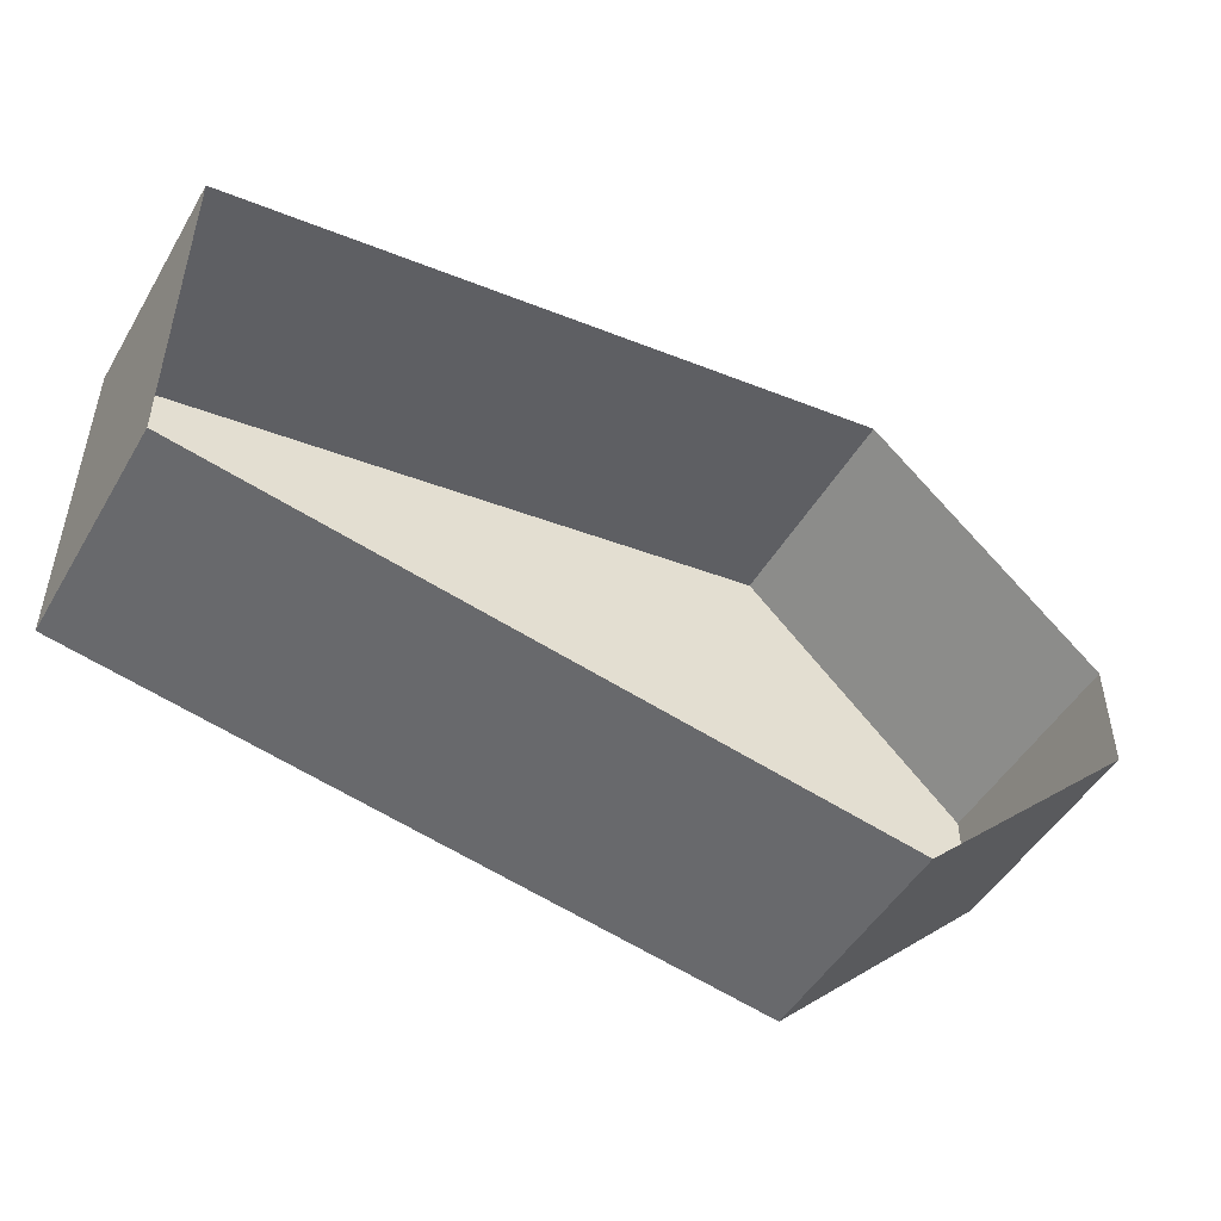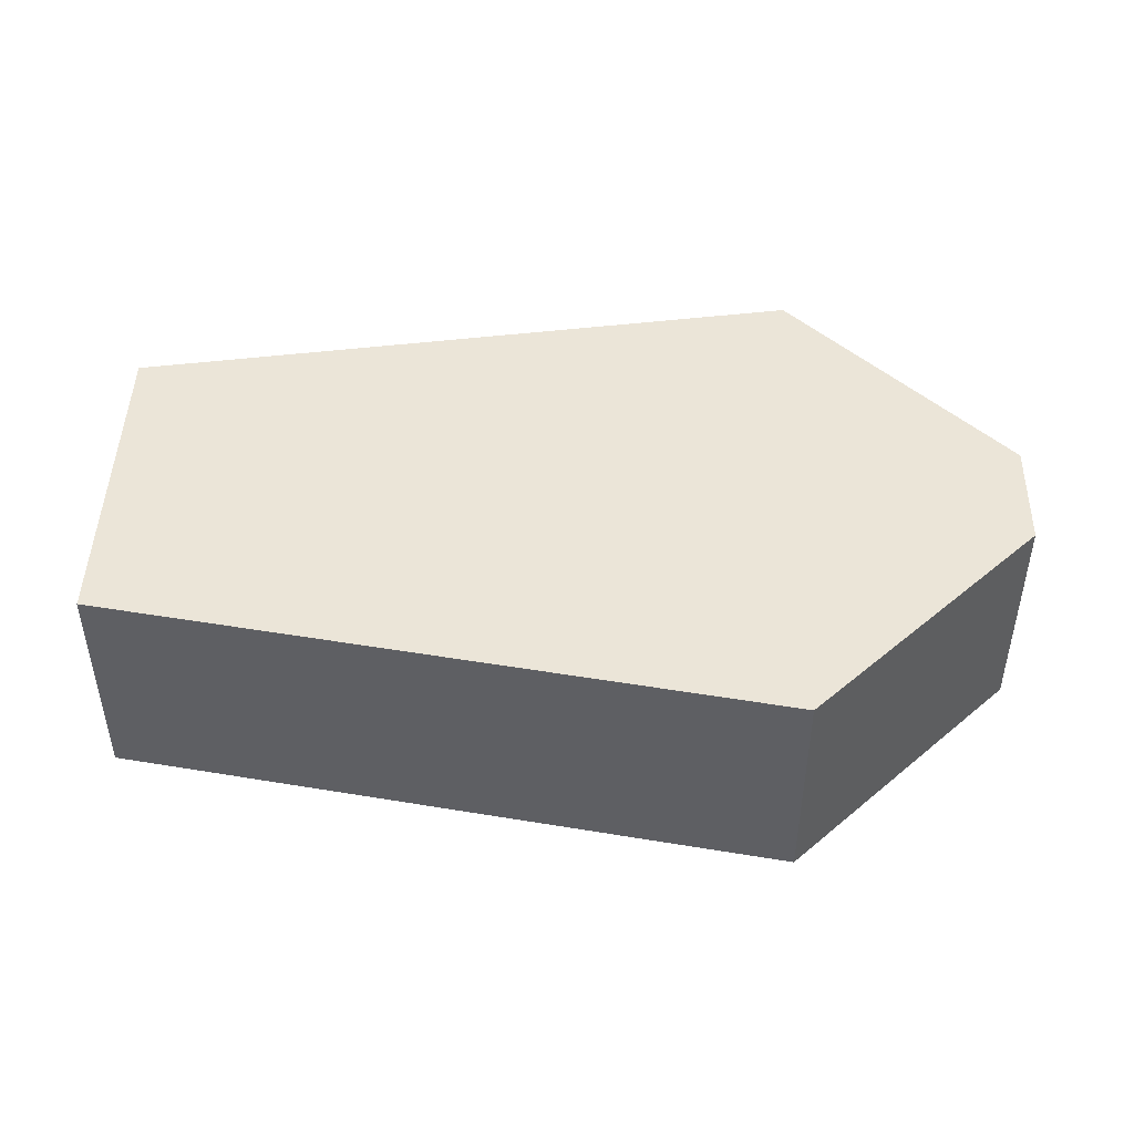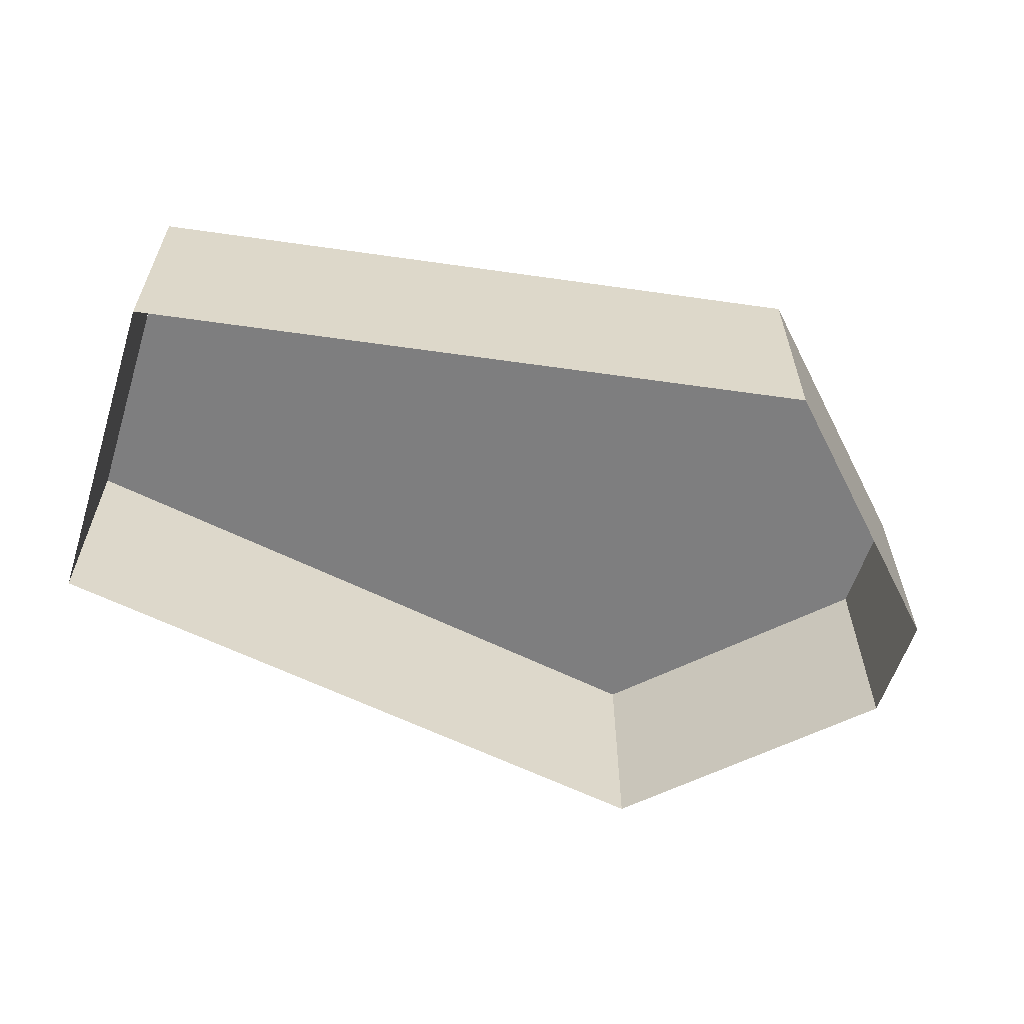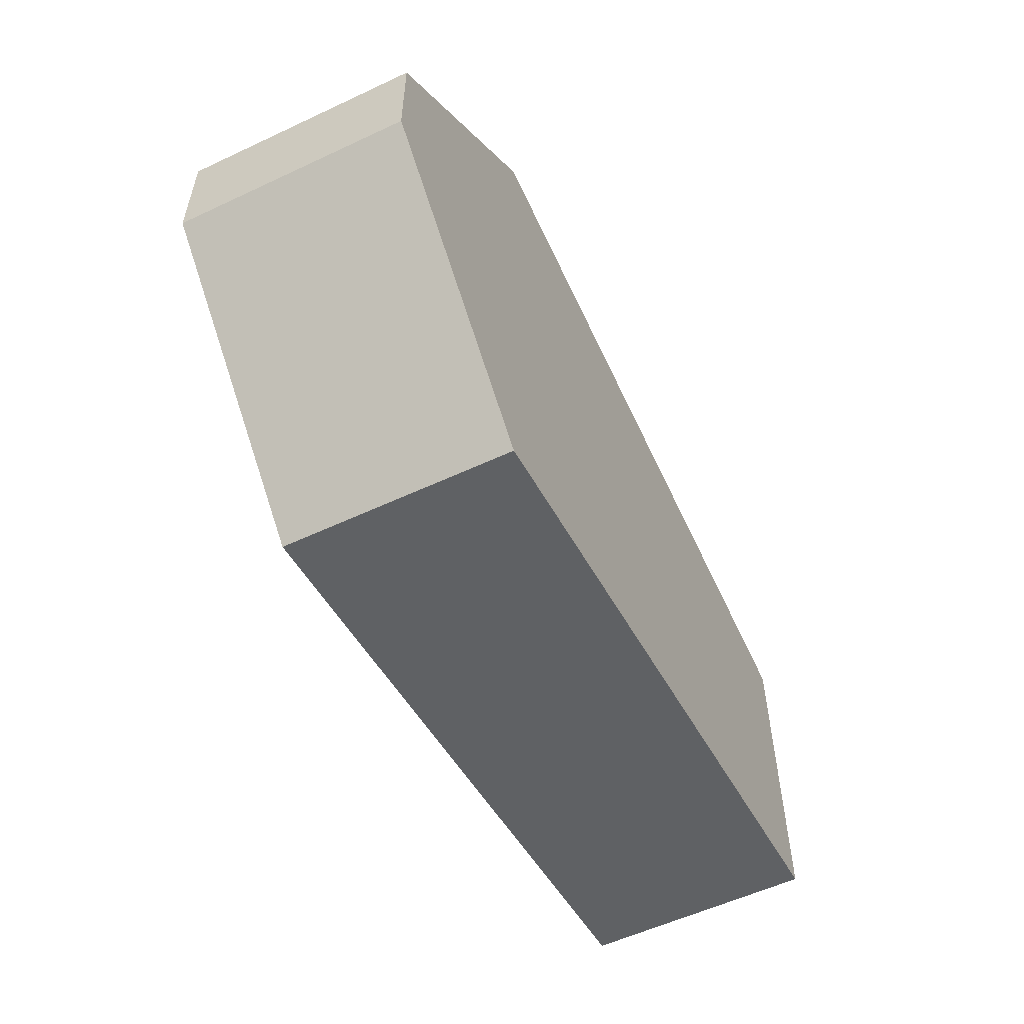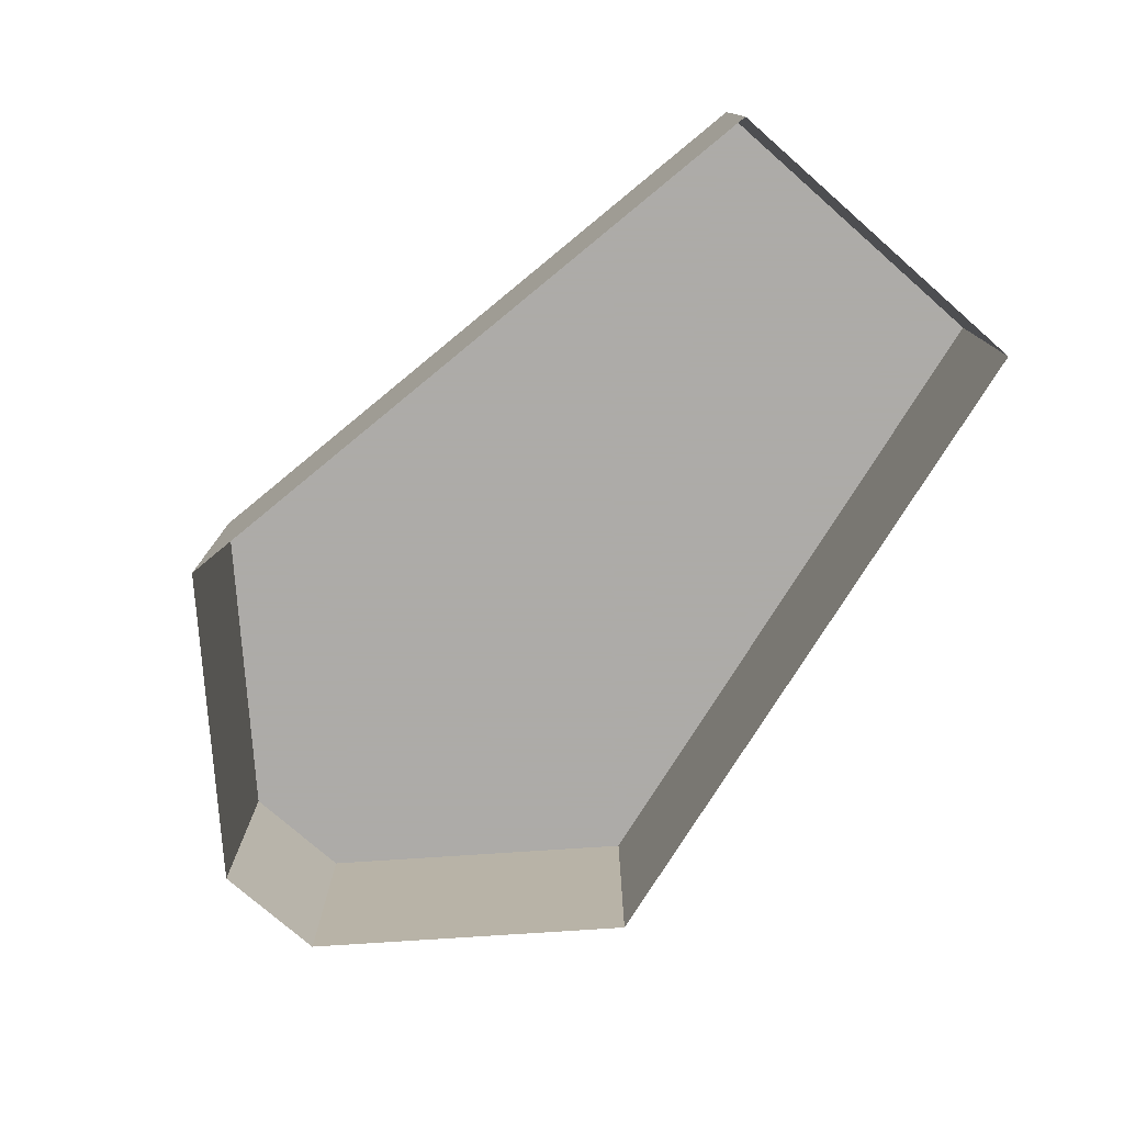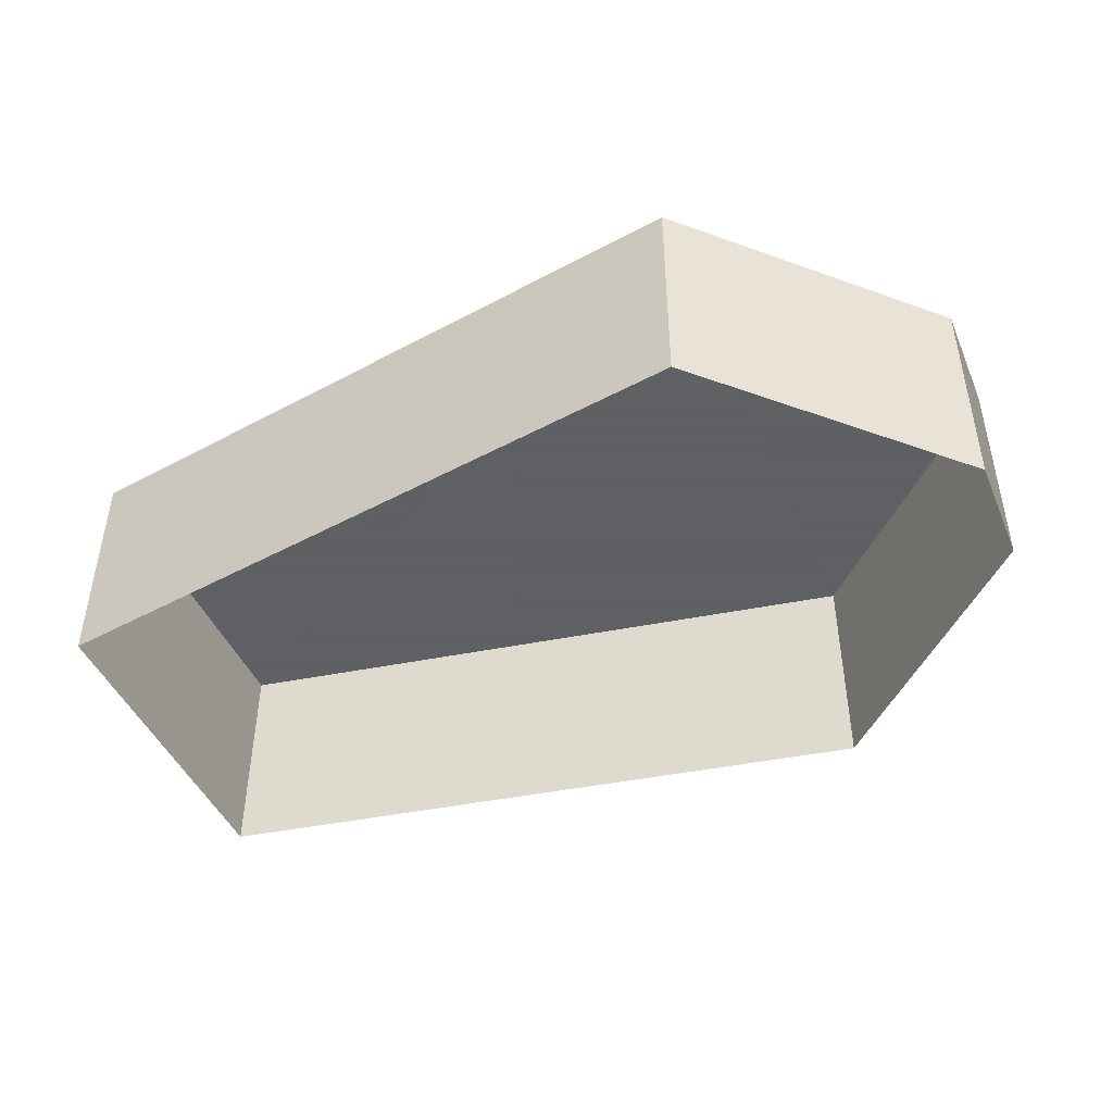
<metadata>
{"format":"obj","ext":"obj","renderer":"f3d","projection":"perspective","resolution":1024,"background":"white","views":[{"elev":-49.3,"azim":-29.6,"up":"+Z"},{"elev":45.7,"azim":1.4,"up":"+Y"},{"elev":-59.4,"azim":-17.8,"up":"+Y"},{"elev":-56.1,"azim":116.2,"up":"+Z"},{"elev":-76.5,"azim":-131.2,"up":"+Y"},{"elev":-45.3,"azim":22.4,"up":"+Y"}]}
</metadata>
<code>
o coffin_back
v 1.28 0.64 -0.56
v 1.28 0.48 -0.56
v 1.28 0.48 -0.24
v 1.28 0.64 -0.24
v 0.64 0 -1.2
v 1.28 0 -0.56
v 0.64 0.48 -1.2
v 0.64 0 0.4
v -1.28 0 0.08
v -1.28 0.48 0.08
v 0.64 0.48 0.4
v 1.28 0 -0.24
v -1.28 0.48 -0.88
v -1.28 0 -0.88
v 0.64 0.64 0.4
v -1.28 0.64 0.08
v -1.28 0.64 -0.08
v -1.28 0.64 -0.88
v 0.64 0.64 -1.2
f 1 2 3 4
f 5 6 2 7
f 8 9 10 11
f 12 8 11 3
f 7 13 14 5
f 15 16 17 18 19 1 4
f 19 7 2 1
f 15 11 10 16
f 18 13 7 19
f 4 3 11 15
f 3 2 6 12
f 10 9 14 13
f 16 10 13 18
o coffin_front
v 1.28 0.64 -0.56
v 1.28 0.48 -0.56
v 1.28 0.48 -0.24
v 1.28 0.64 -0.24
v 0.64 0 -1.2
v 1.28 0 -0.56
v 0.64 0.48 -1.2
v 0.64 0 0.4
v -1.28 0 0.08
v -1.28 0.48 0.08
v 0.64 0.48 0.4
v 1.28 0 -0.24
v -1.28 0.48 -0.88
v -1.28 0 -0.88
v 0.64 0.64 0.4
v -1.28 0.64 0.08
v -1.28 0.64 -0.08
v -1.28 0.64 -0.88
v 0.64 0.64 -1.2
f 20 21 22 23
f 24 25 21 26
f 27 28 29 30
f 31 27 30 22
f 26 32 33 24
f 34 35 36 37 38 20 23
f 38 26 21 20
f 34 30 29 35
f 37 32 26 38
f 23 22 30 34
f 22 21 25 31
f 29 28 33 32
f 35 29 32 37

</code>
